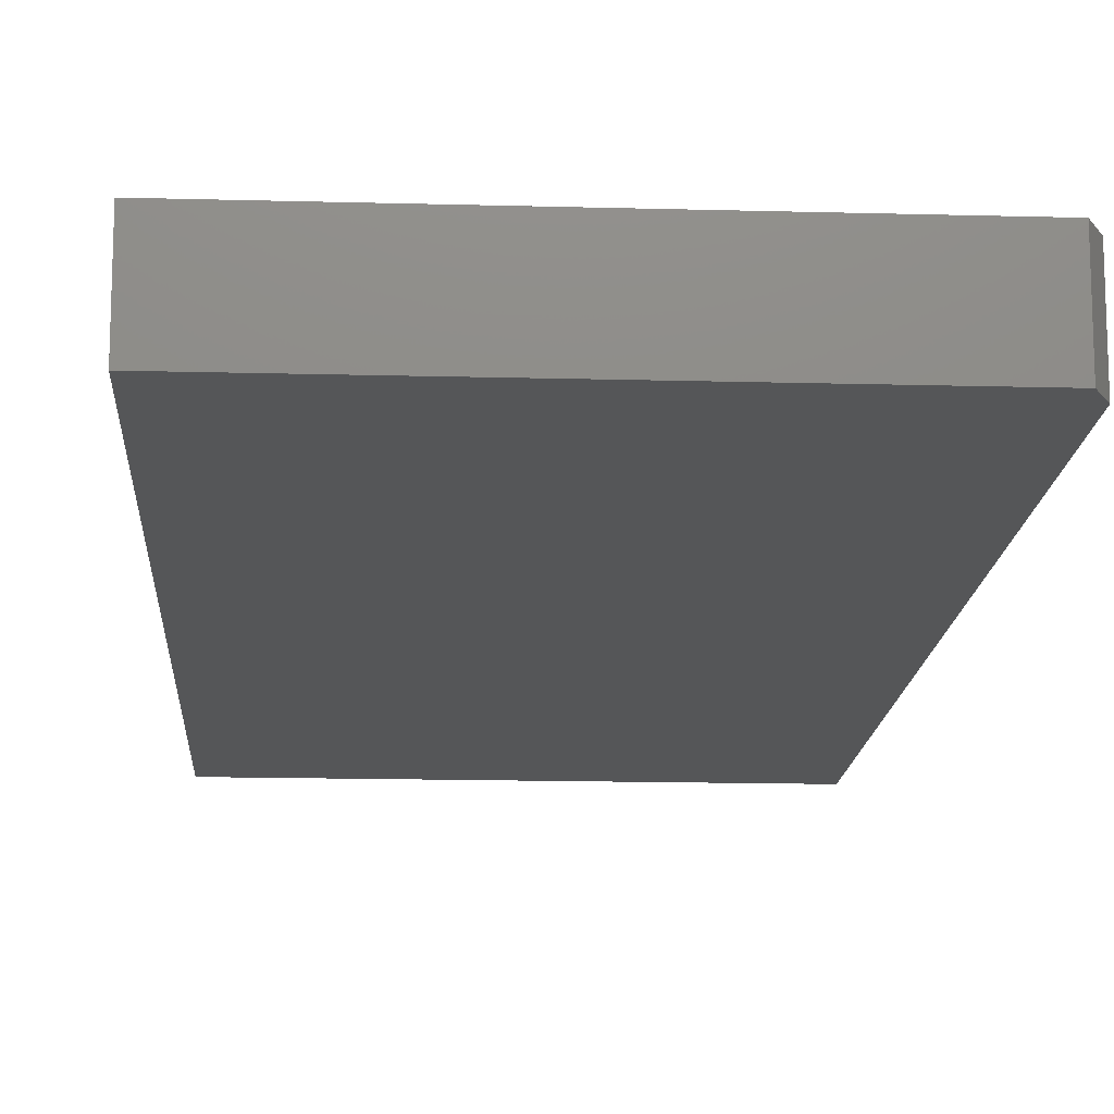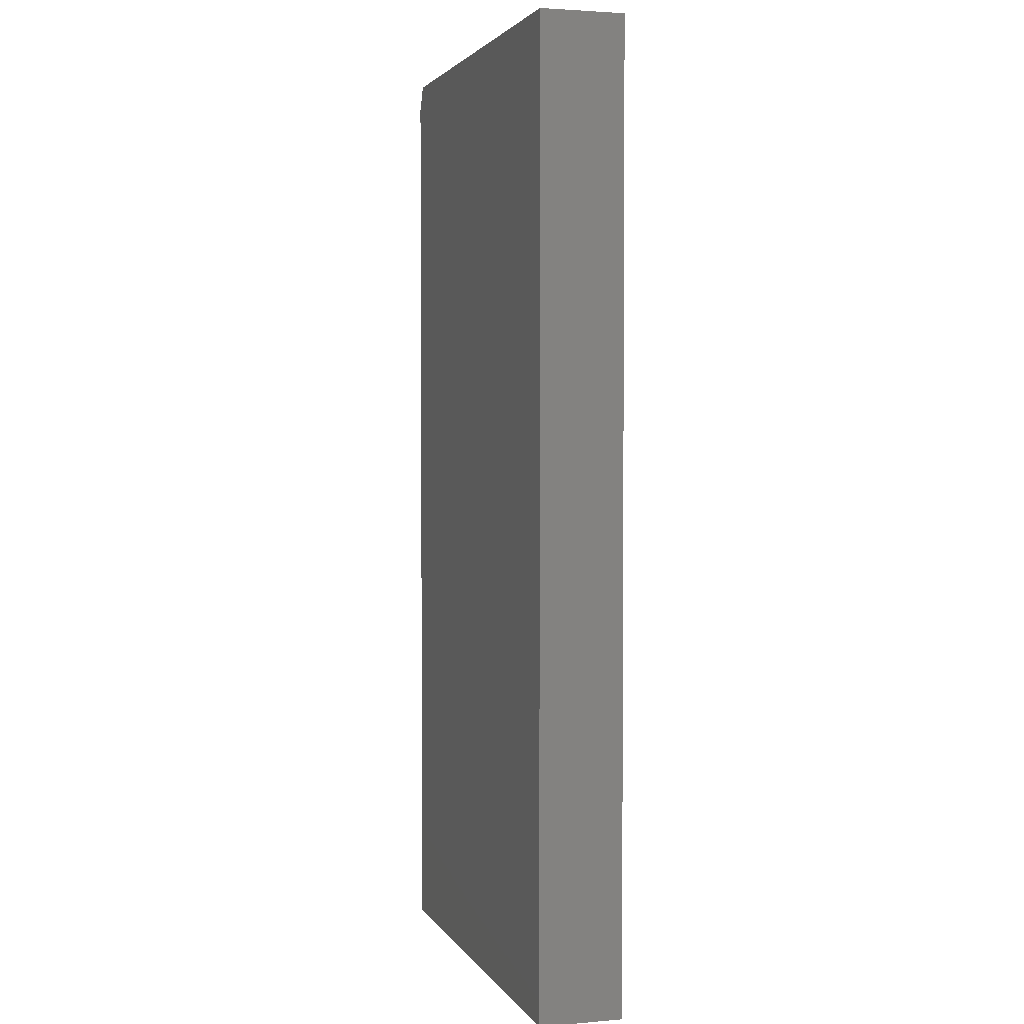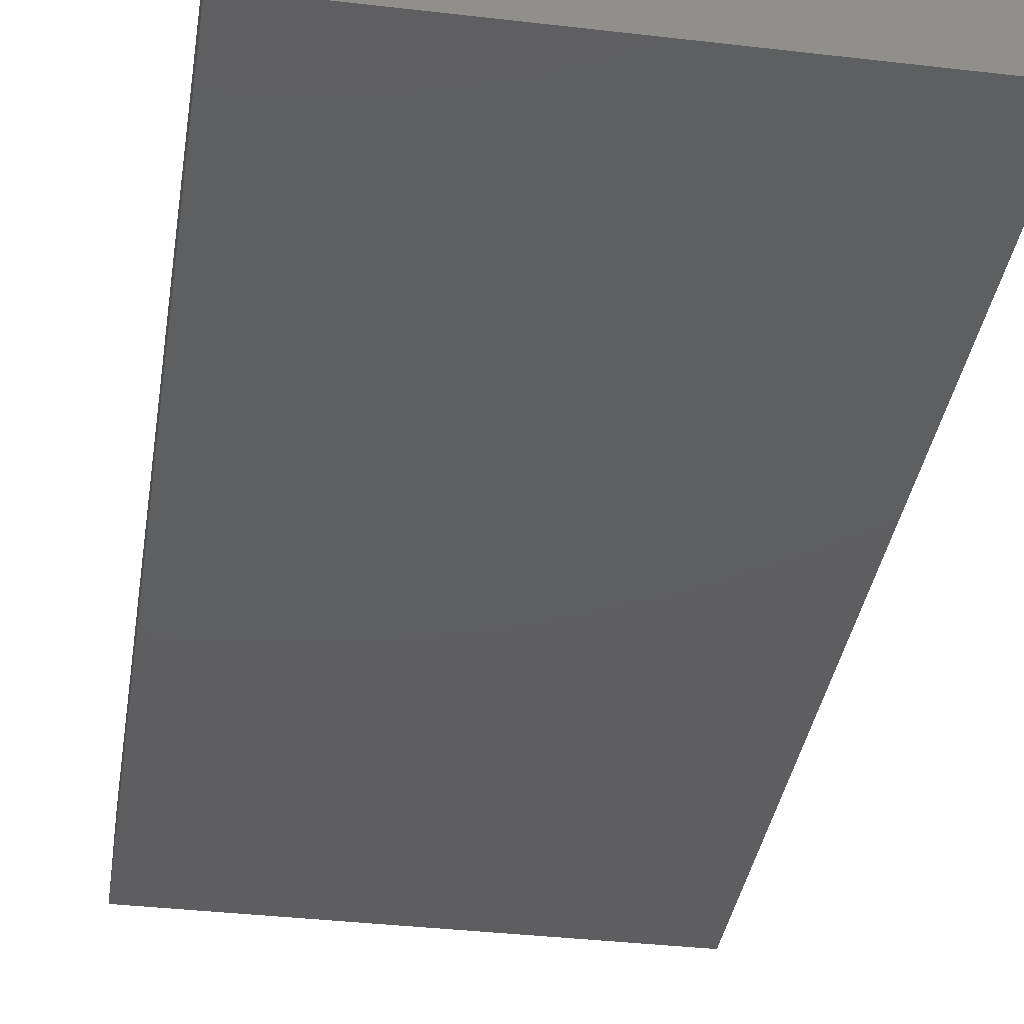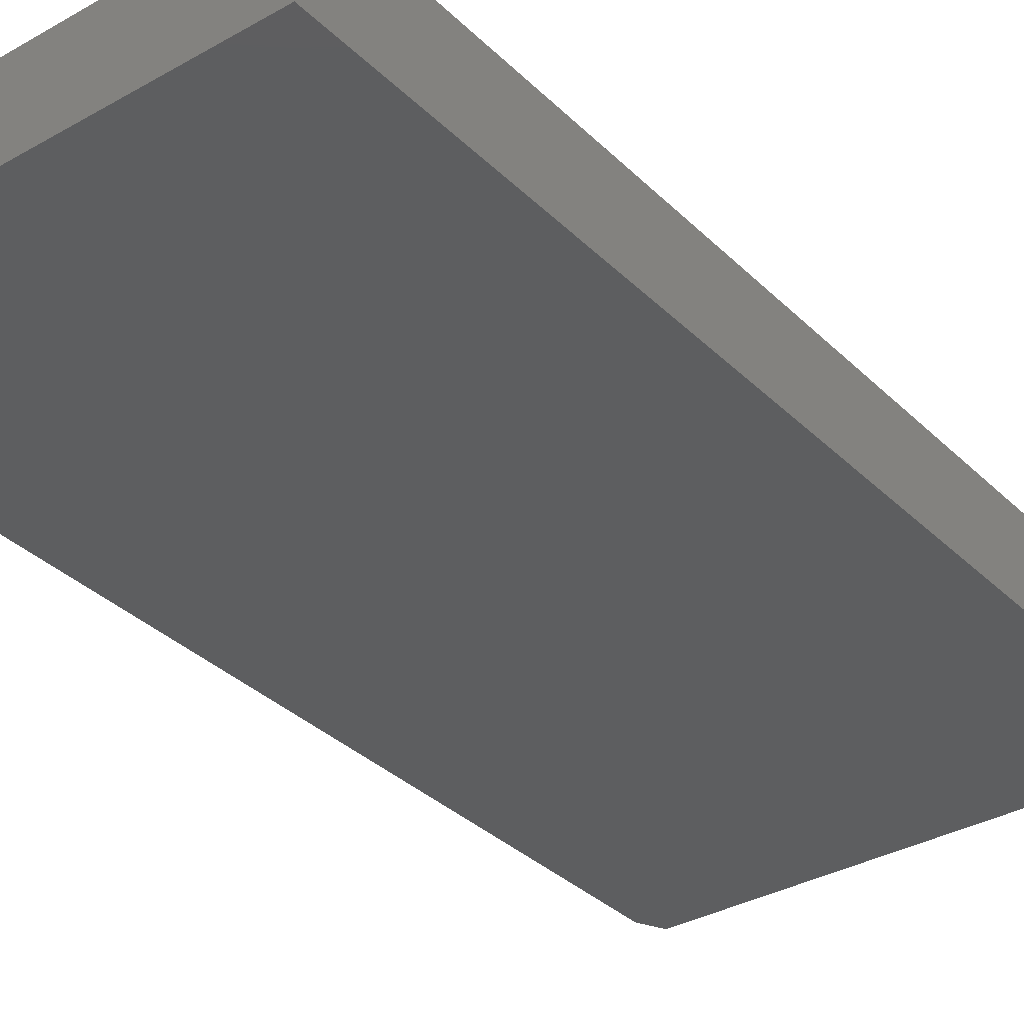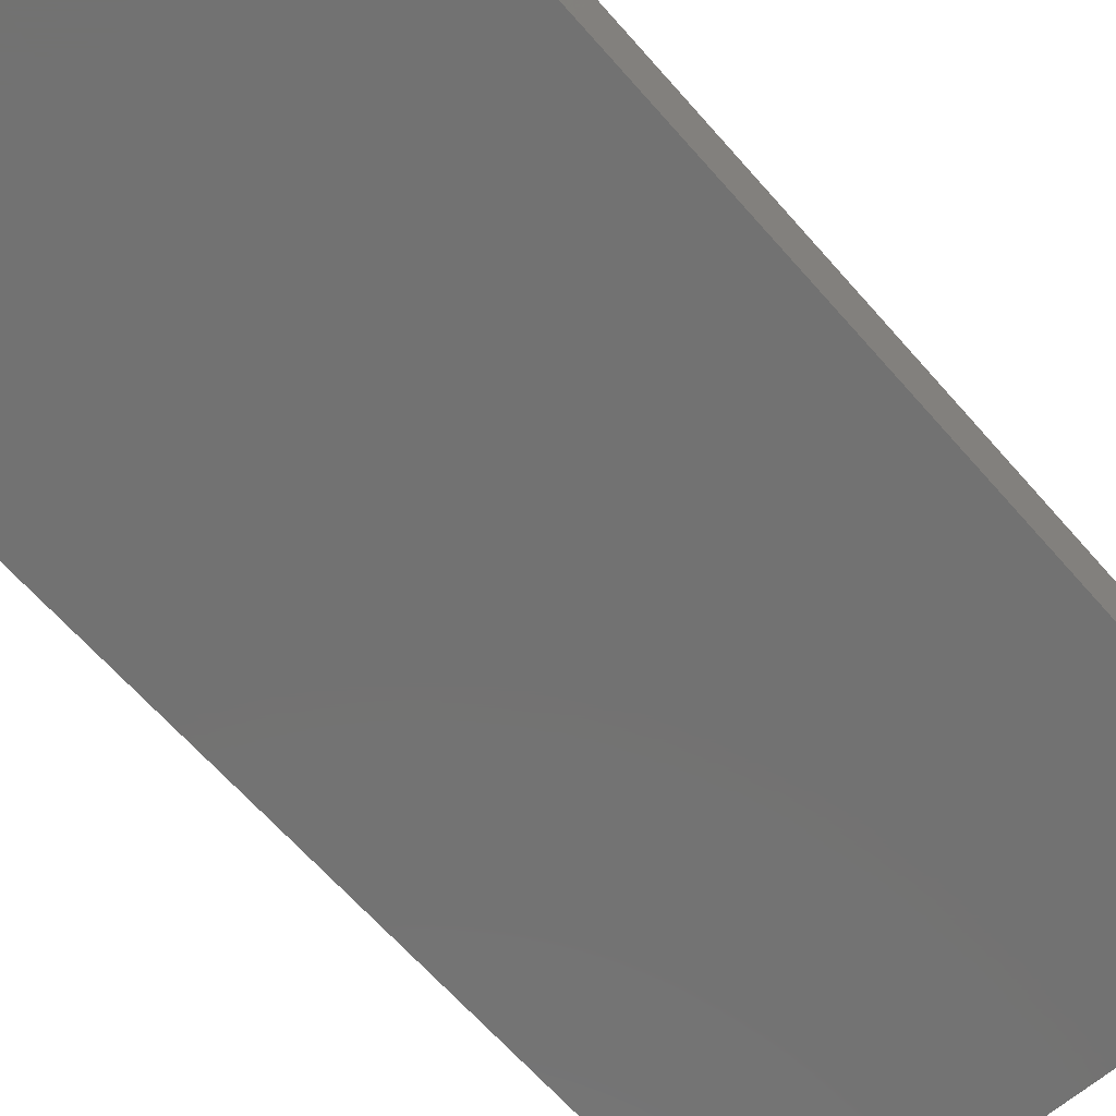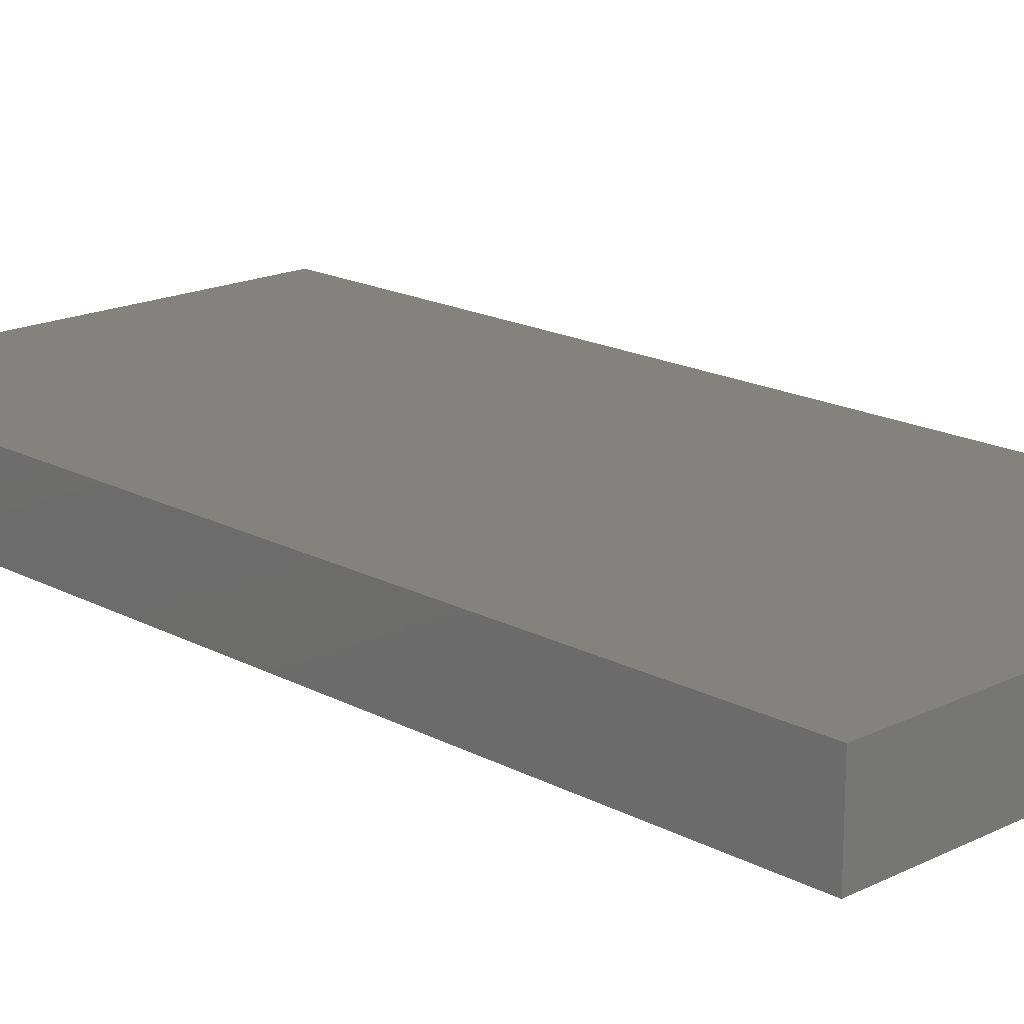
<metadata>
{"format":"stl","ext":"stl","renderer":"f3d","projection":"perspective","resolution":1024,"background":"white","views":[{"elev":-14.7,"azim":176.6,"up":"+Z"},{"elev":2.7,"azim":73.5,"up":"+Y"},{"elev":-36.3,"azim":171.3,"up":"+Z"},{"elev":-34.0,"azim":37.7,"up":"+Z"},{"elev":-64.2,"azim":41.0,"up":"+Z"},{"elev":17.6,"azim":136.2,"up":"+Z"}]}
</metadata>
<code>
# stl→obj: 10 verts, 16 faces
v -0.3203 -0.75 0.1094
v 0.2887 -0.75 0.1094
v -0.3203 0.4766 0.1094
v 0.2887 0.5078 0.1094
v -0.3047 0.5078 0.1094
v -0.3047 0.5078 0
v 0.2887 0.5078 0
v -0.3203 0.4766 0
v 0.2887 -0.75 0
v -0.3203 -0.75 0
f 1 2 3
f 3 2 4
f 3 4 5
f 6 7 8
f 8 7 9
f 8 9 10
f 3 8 1
f 1 8 10
f 4 7 5
f 5 7 6
f 5 6 3
f 3 6 8
f 2 9 4
f 4 9 7
f 1 10 2
f 2 10 9

</code>
